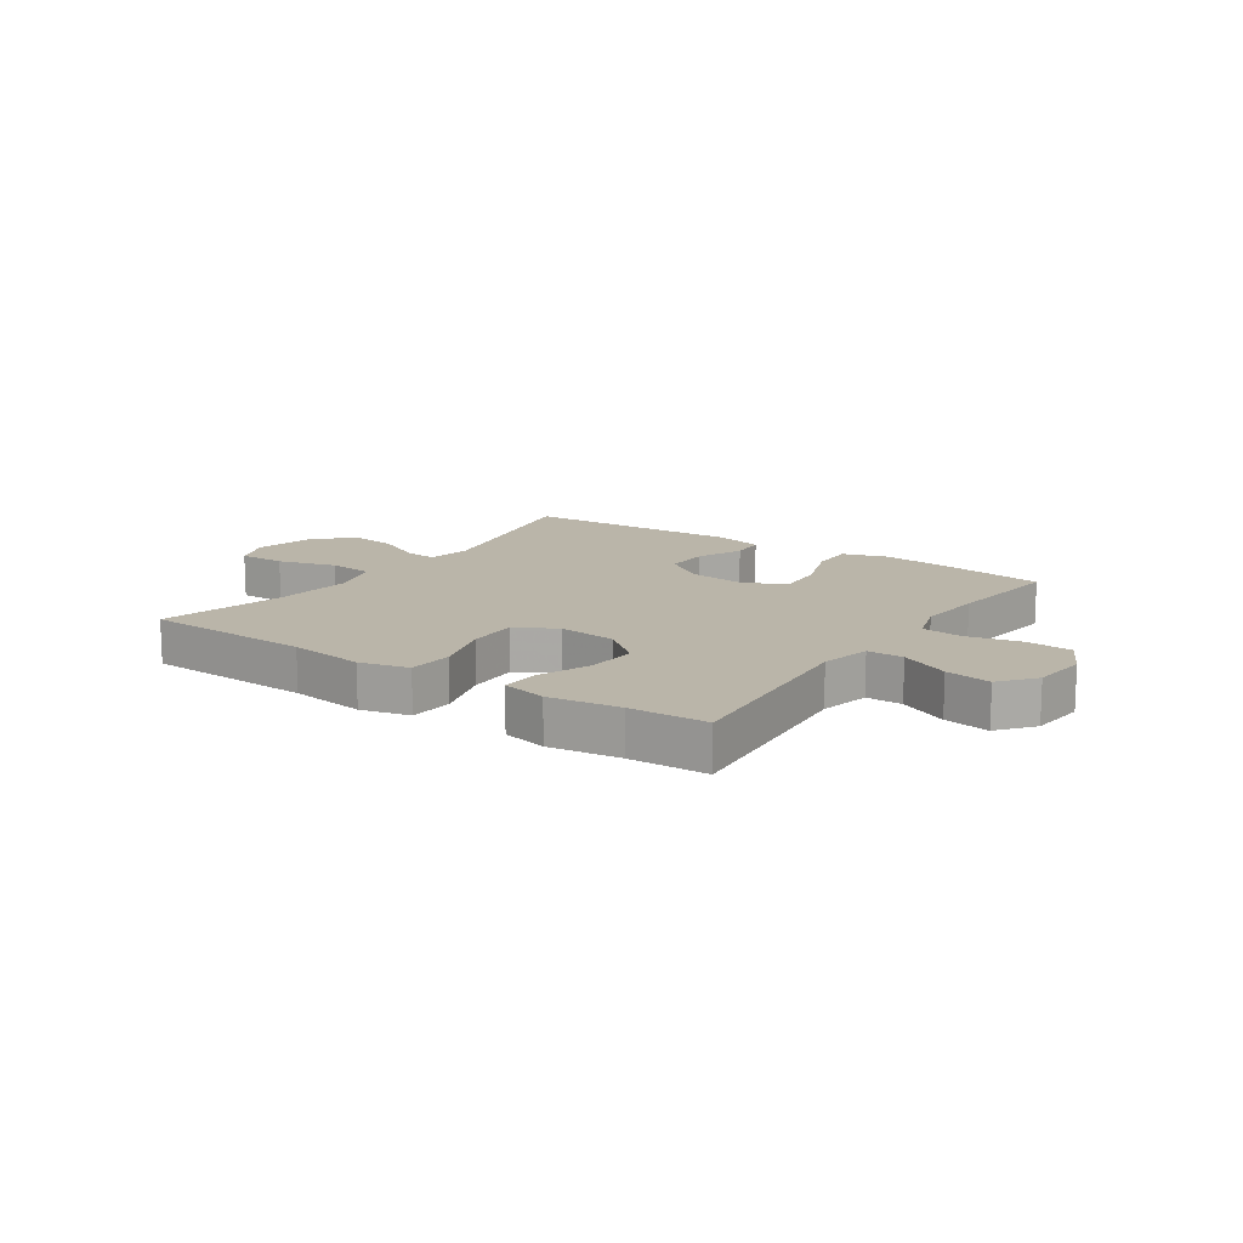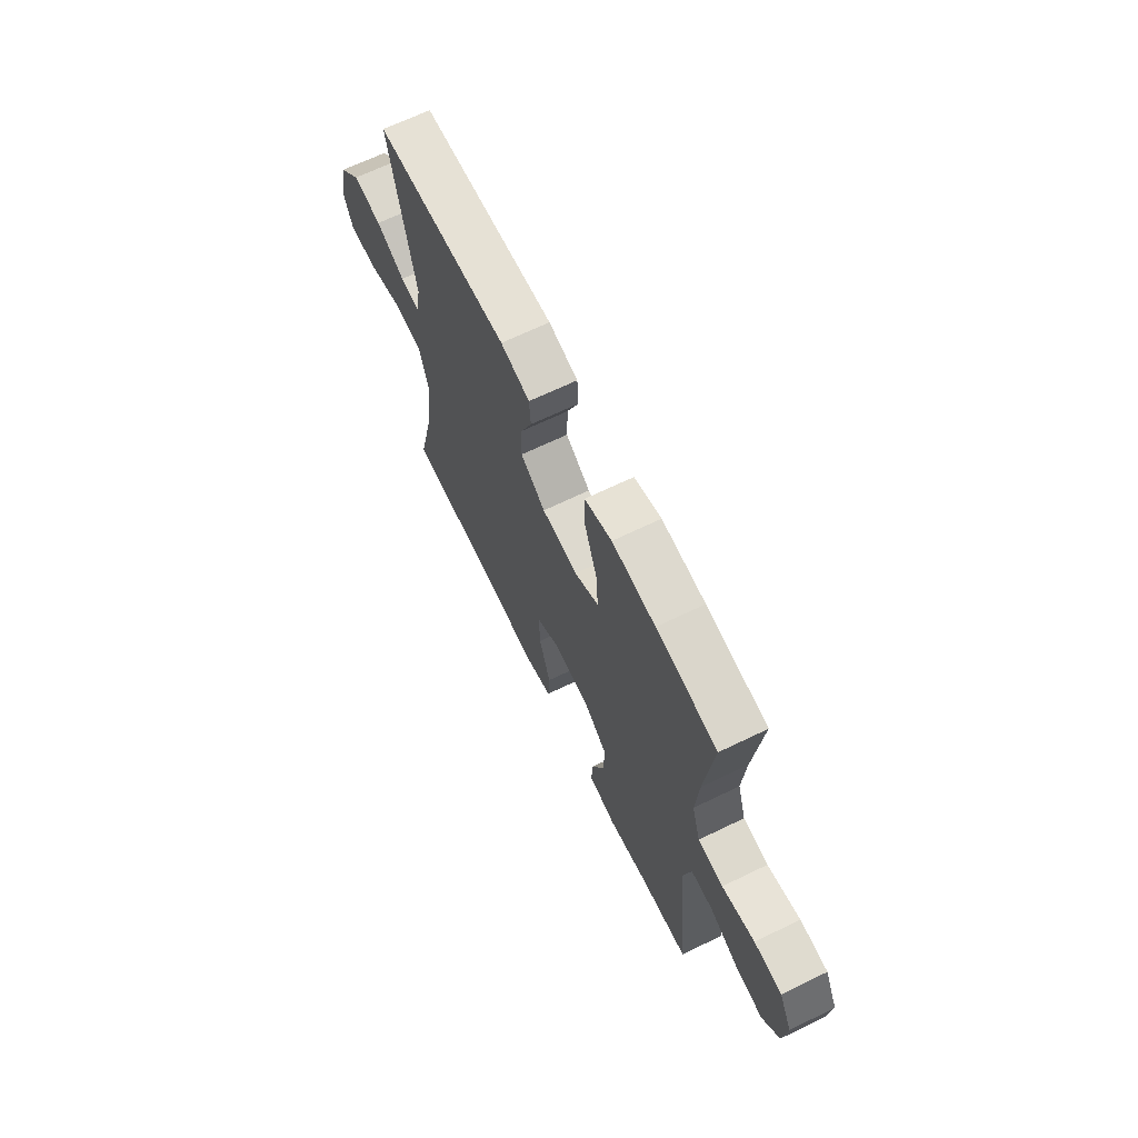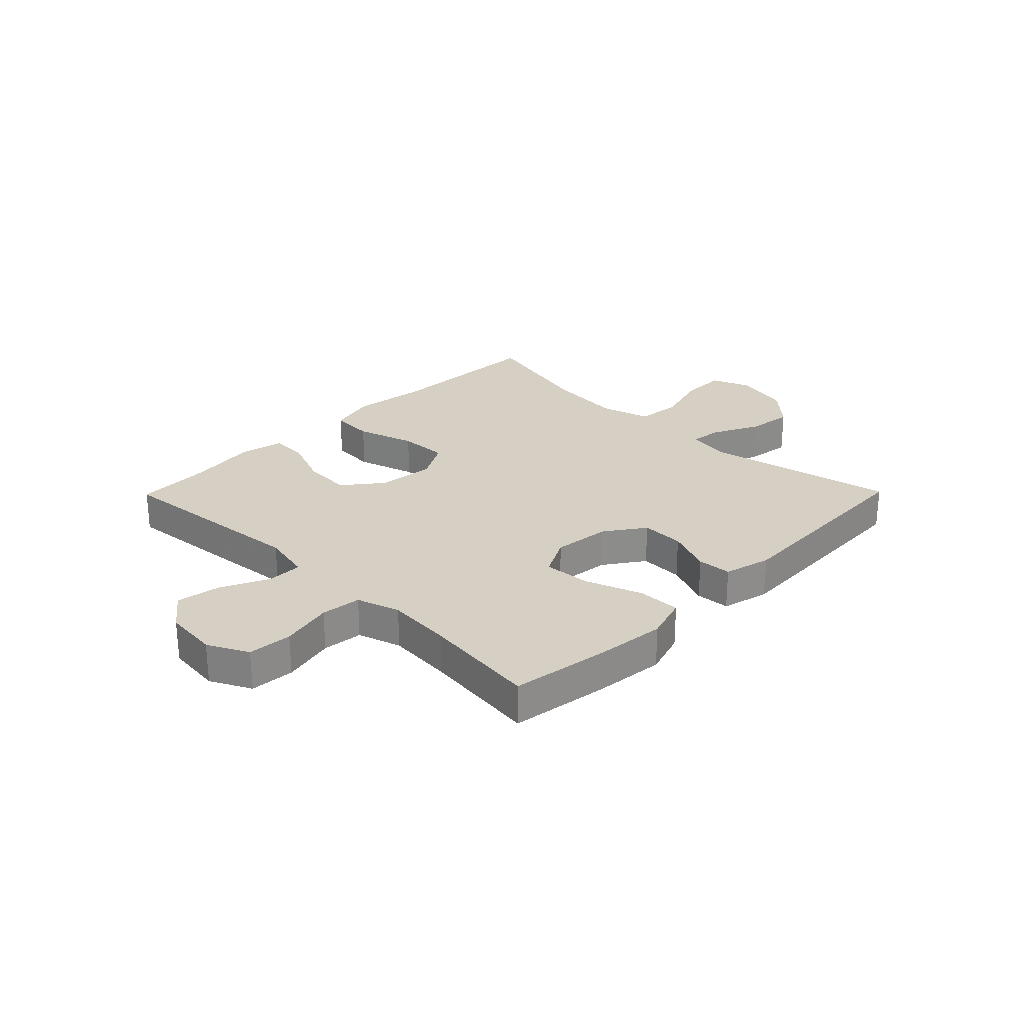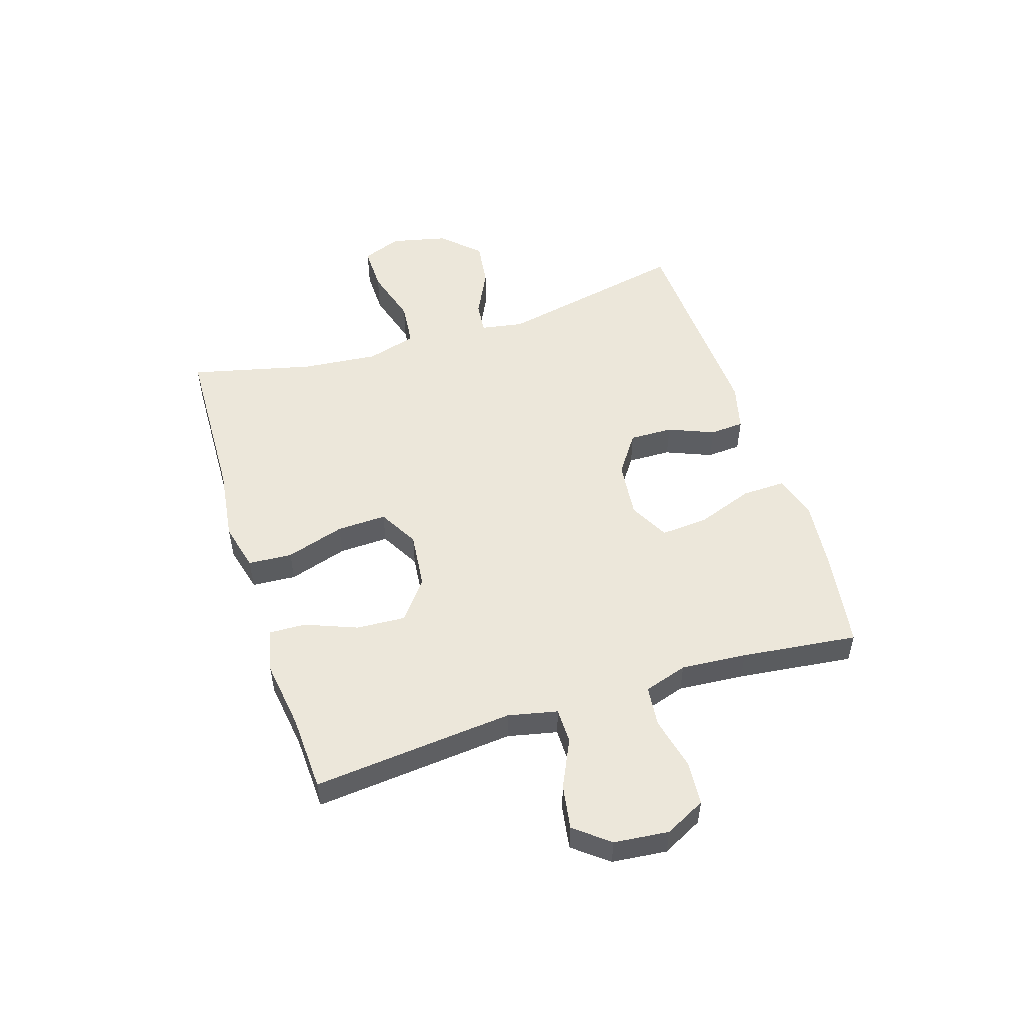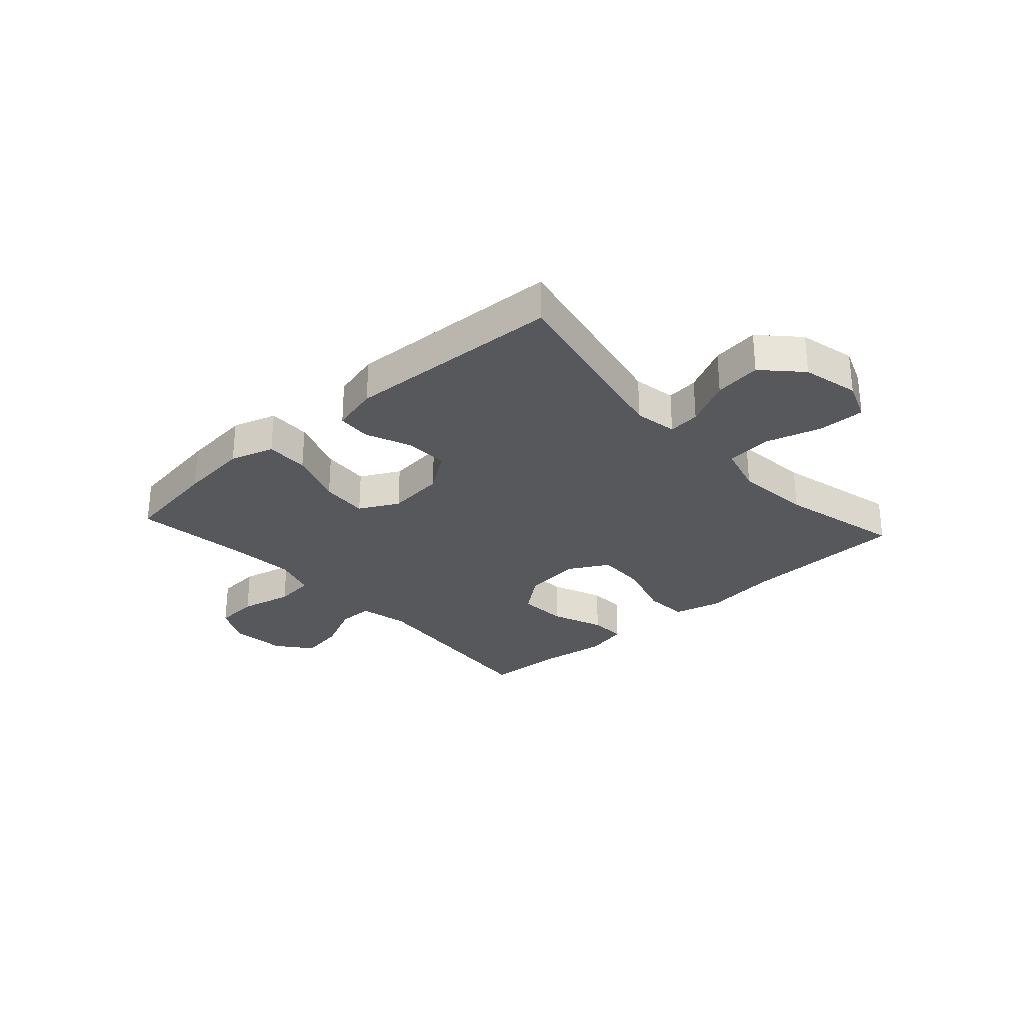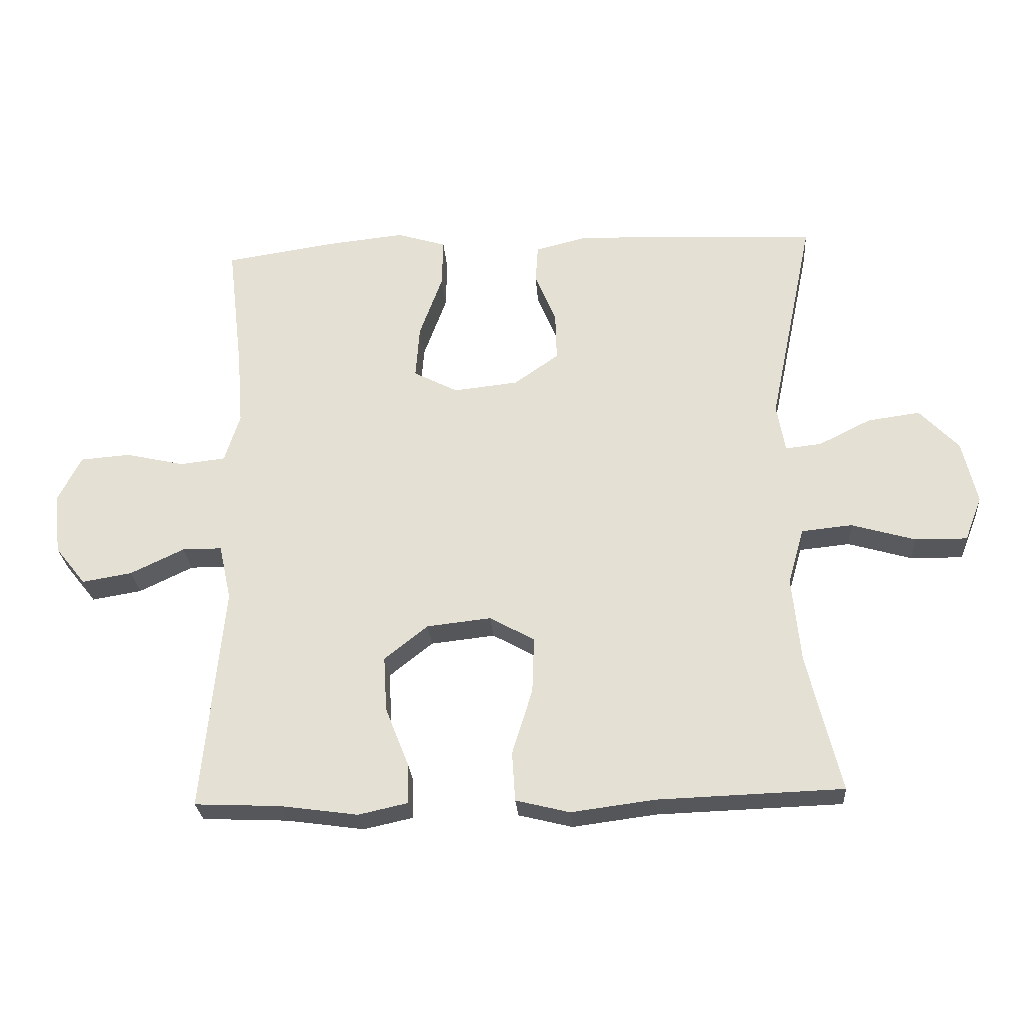
<metadata>
{"format":"obj","ext":"obj","renderer":"f3d","projection":"perspective","resolution":1024,"background":"white","views":[{"elev":13.7,"azim":-145.6,"up":"+Y"},{"elev":66.8,"azim":-115.9,"up":"+Z"},{"elev":26.3,"azim":-45.5,"up":"+Y"},{"elev":51.9,"azim":-107.7,"up":"+Y"},{"elev":-28.6,"azim":42.2,"up":"+Y"},{"elev":-26.7,"azim":4.1,"up":"+Z"}]}
</metadata>
<code>
v -0.5 0.07 0.5
v -0.328 0.07 0.526
v -0.205 0.07 0.539
v -0.128 0.07 0.515
v -0.13 0.07 0.439
v -0.166 0.07 0.34
v -0.172 0.07 0.257
v -0.103 0.07 0.221
v -0.002 0.07 0.232
v 0.068 0.07 0.281
v 0.066 0.07 0.357
v 0.033 0.07 0.437
v 0.037 0.07 0.497
v 0.12 0.07 0.518
v 0.5 0.07 0.5
v 0.43 0.07 0.164
v 0.443 0.07 0.089
v 0.499 0.07 0.095
v 0.581 0.07 0.136
v 0.663 0.07 0.147
v 0.724 0.07 0.083
v 0.747 0.07 -0.016
v 0.72 0.07 -0.085
v 0.639 0.07 -0.084
v 0.539 0.07 -0.055
v 0.46 0.07 -0.063
v 0.435 0.07 -0.151
v 0.448 0.07 -0.285
v 0.5 0.07 -0.5
v 0.211 0.07 -0.51
v 0.081 0.07 -0.527
v -0.003 0.07 -0.506
v -0.008 0.07 -0.429
v 0.024 0.07 -0.326
v 0.027 0.07 -0.239
v -0.043 0.07 -0.2
v -0.143 0.07 -0.211
v -0.211 0.07 -0.265
v -0.206 0.07 -0.351
v -0.17 0.07 -0.442
v -0.168 0.07 -0.506
v -0.245 0.07 -0.523
v -0.366 0.07 -0.506
v -0.5 0.07 -0.5
v -0.467 0.07 -0.148
v -0.486 0.07 -0.061
v -0.548 0.07 -0.061
v -0.632 0.07 -0.101
v -0.71 0.07 -0.114
v -0.758 0.07 -0.054
v -0.768 0.07 0.042
v -0.732 0.07 0.113
v -0.654 0.07 0.119
v -0.562 0.07 0.098
v -0.491 0.07 0.106
v -0.467 0.07 0.182
v -0.476 0.07 0.297
v -0.5 0 0.5
v -0.328 0 0.526
v -0.205 0 0.539
v -0.128 0 0.515
v -0.13 0 0.439
v -0.166 0 0.34
v -0.172 0 0.257
v -0.103 0 0.221
v -0.002 0 0.232
v 0.068 0 0.281
v 0.066 0 0.357
v 0.033 0 0.437
v 0.037 0 0.497
v 0.12 0 0.518
v 0.5 0 0.5
v 0.43 0 0.164
v 0.443 0 0.089
v 0.499 0 0.095
v 0.581 0 0.136
v 0.663 0 0.147
v 0.724 0 0.083
v 0.747 0 -0.016
v 0.72 0 -0.085
v 0.639 0 -0.084
v 0.539 0 -0.055
v 0.46 0 -0.063
v 0.435 0 -0.151
v 0.448 0 -0.285
v 0.5 0 -0.5
v 0.211 0 -0.51
v 0.081 0 -0.527
v -0.003 0 -0.506
v -0.008 0 -0.429
v 0.024 0 -0.326
v 0.027 0 -0.239
v -0.043 0 -0.2
v -0.143 0 -0.211
v -0.211 0 -0.265
v -0.206 0 -0.351
v -0.17 0 -0.442
v -0.168 0 -0.506
v -0.245 0 -0.523
v -0.366 0 -0.506
v -0.5 0 -0.5
v -0.467 0 -0.148
v -0.486 0 -0.061
v -0.548 0 -0.061
v -0.632 0 -0.101
v -0.71 0 -0.114
v -0.758 0 -0.054
v -0.768 0 0.042
v -0.732 0 0.113
v -0.654 0 0.119
v -0.562 0 0.098
v -0.491 0 0.106
v -0.467 0 0.182
v -0.476 0 0.297
f 51 52 53 54
f 51 54 55
f 50 51 55
f 47 48 49 50
f 46 47 50 55
f 45 46 55 56
f 43 44 45
f 42 43 45 56
f 39 40 41 42
f 38 39 42 56
f 31 32 33 34
f 30 31 34 35
f 28 29 30 35
f 27 28 35 36
f 22 23 24 25
f 22 25 26
f 21 22 26
f 18 19 20 21
f 17 18 21 26
f 16 17 26 27
f 14 15 16
f 11 12 13 14
f 10 11 14 16
f 9 10 16 27
f 3 4 5 6
f 3 6 7
f 57 1 2 3
f 57 3 7
f 37 38 56 57
f 36 37 57 7
f 8 9 27 36
f 7 8 36
f 111 110 109 108
f 112 111 108
f 112 108 107
f 107 106 105 104
f 112 107 104 103
f 113 112 103 102
f 102 101 100
f 113 102 100 99
f 99 98 97 96
f 113 99 96 95
f 91 90 89 88
f 92 91 88 87
f 92 87 86 85
f 93 92 85 84
f 82 81 80 79
f 83 82 79
f 83 79 78
f 78 77 76 75
f 83 78 75 74
f 84 83 74 73
f 73 72 71
f 71 70 69 68
f 73 71 68 67
f 84 73 67 66
f 63 62 61 60
f 64 63 60
f 60 59 58 114
f 64 60 114
f 114 113 95 94
f 64 114 94 93
f 93 84 66 65
f 93 65 64
f 1 58 59 2
f 2 59 60 3
f 3 60 61 4
f 4 61 62 5
f 5 62 63 6
f 6 63 64 7
f 7 64 65 8
f 8 65 66 9
f 9 66 67 10
f 10 67 68 11
f 11 68 69 12
f 12 69 70 13
f 13 70 71 14
f 14 71 72 15
f 15 72 73 16
f 16 73 74 17
f 17 74 75 18
f 18 75 76 19
f 19 76 77 20
f 20 77 78 21
f 21 78 79 22
f 22 79 80 23
f 23 80 81 24
f 24 81 82 25
f 25 82 83 26
f 26 83 84 27
f 27 84 85 28
f 28 85 86 29
f 29 86 87 30
f 30 87 88 31
f 31 88 89 32
f 32 89 90 33
f 33 90 91 34
f 34 91 92 35
f 35 92 93 36
f 36 93 94 37
f 37 94 95 38
f 38 95 96 39
f 39 96 97 40
f 40 97 98 41
f 41 98 99 42
f 42 99 100 43
f 43 100 101 44
f 44 101 102 45
f 45 102 103 46
f 46 103 104 47
f 47 104 105 48
f 48 105 106 49
f 49 106 107 50
f 50 107 108 51
f 51 108 109 52
f 52 109 110 53
f 53 110 111 54
f 54 111 112 55
f 55 112 113 56
f 56 113 114 57
f 57 114 58 1

</code>
